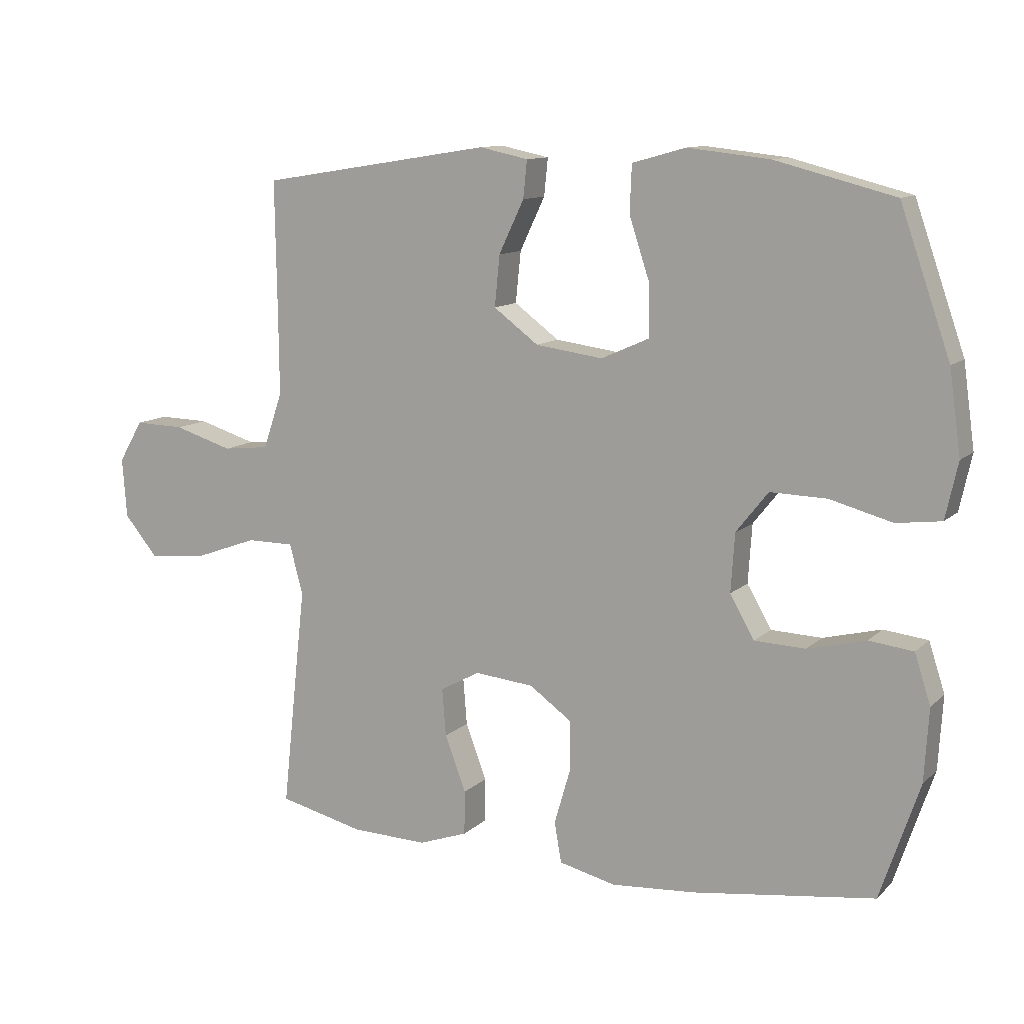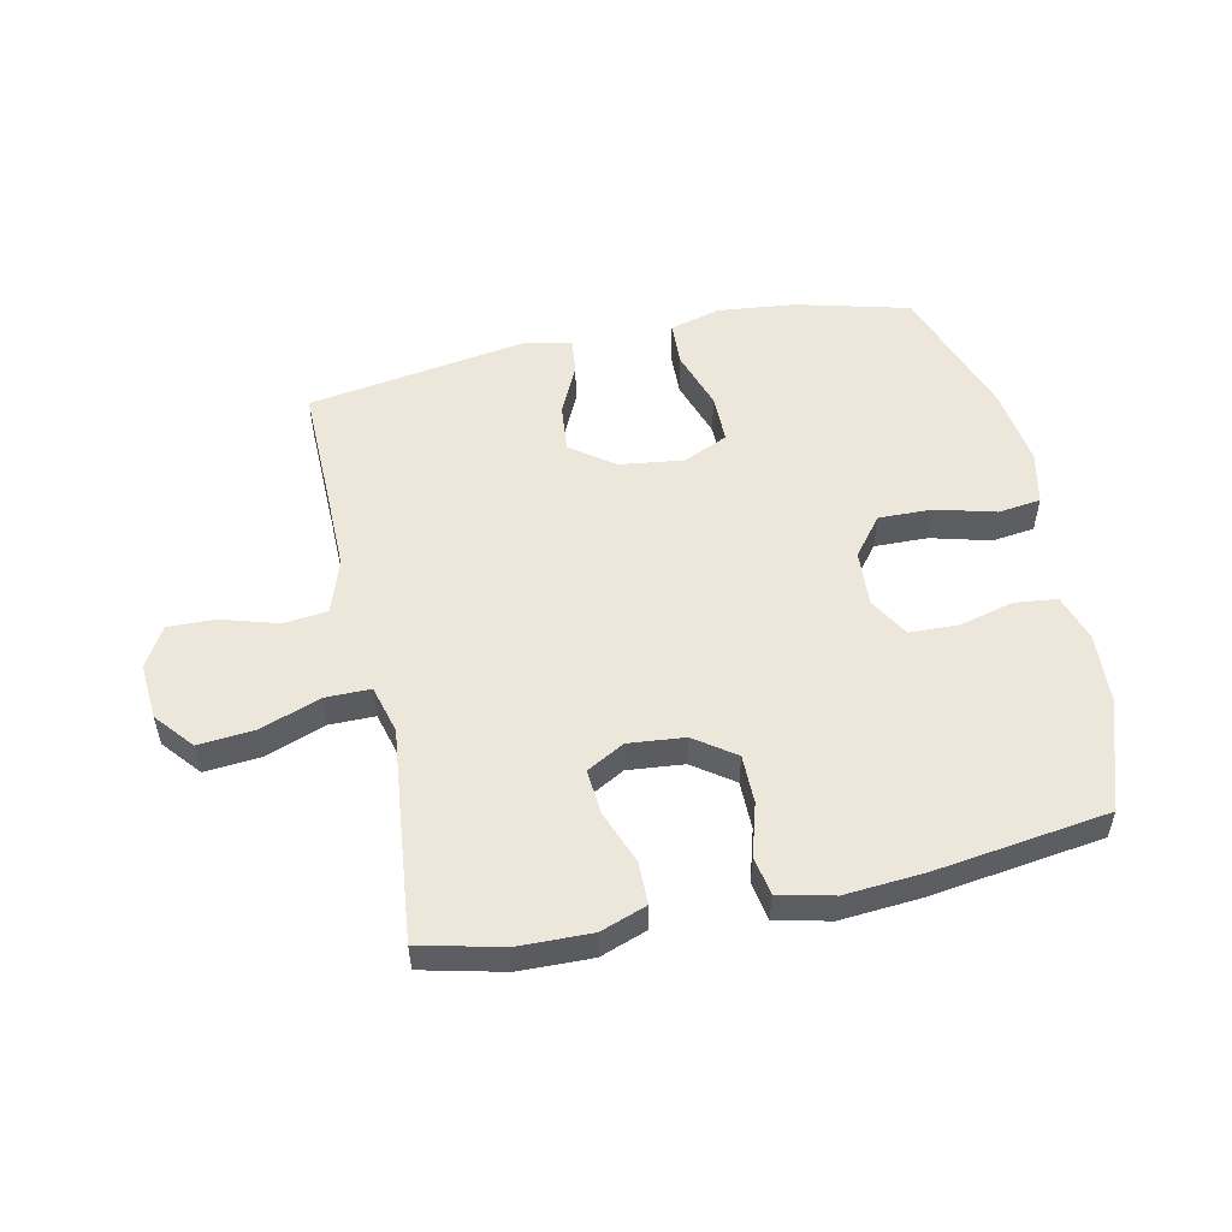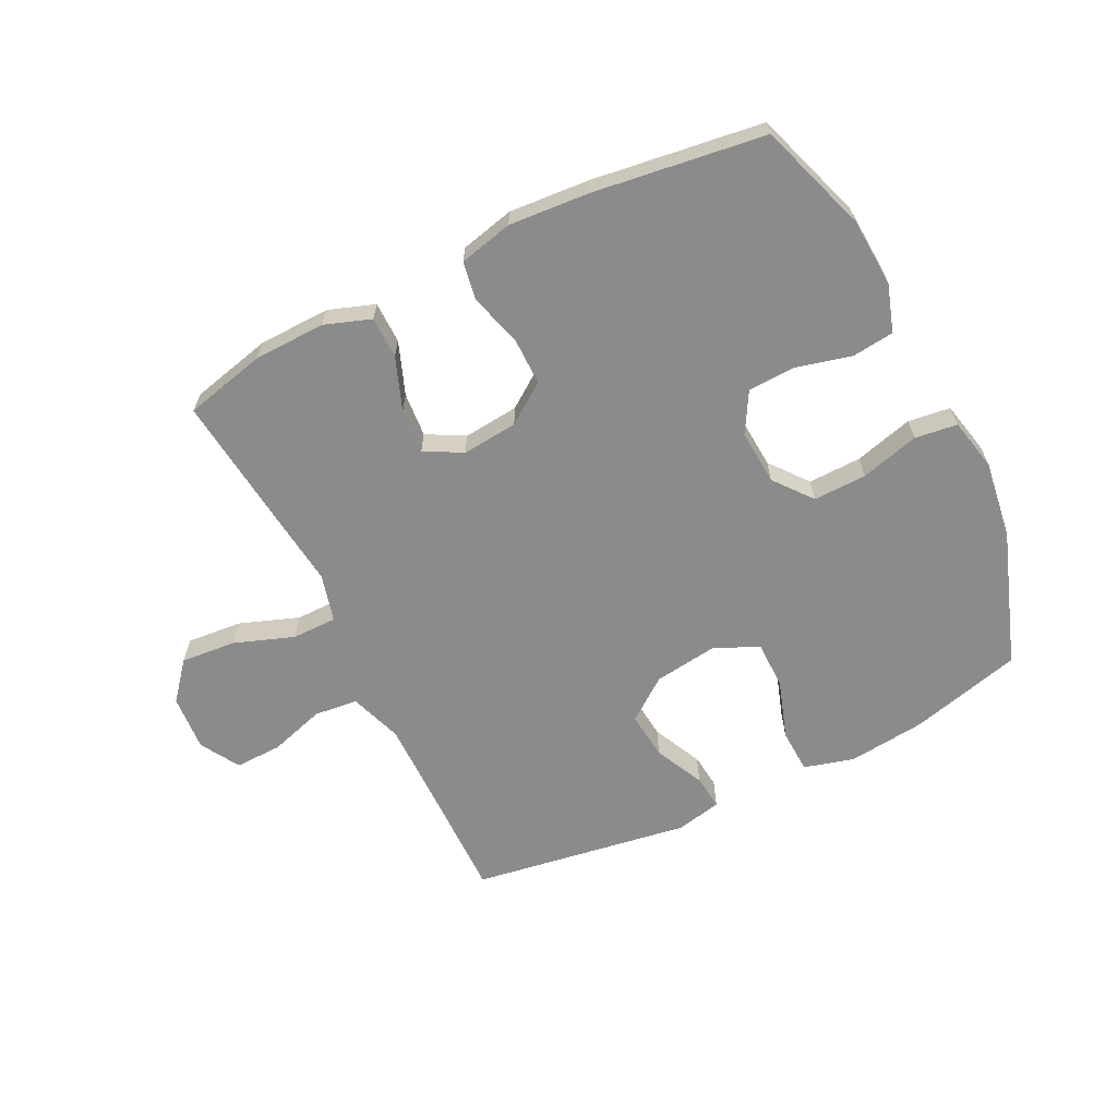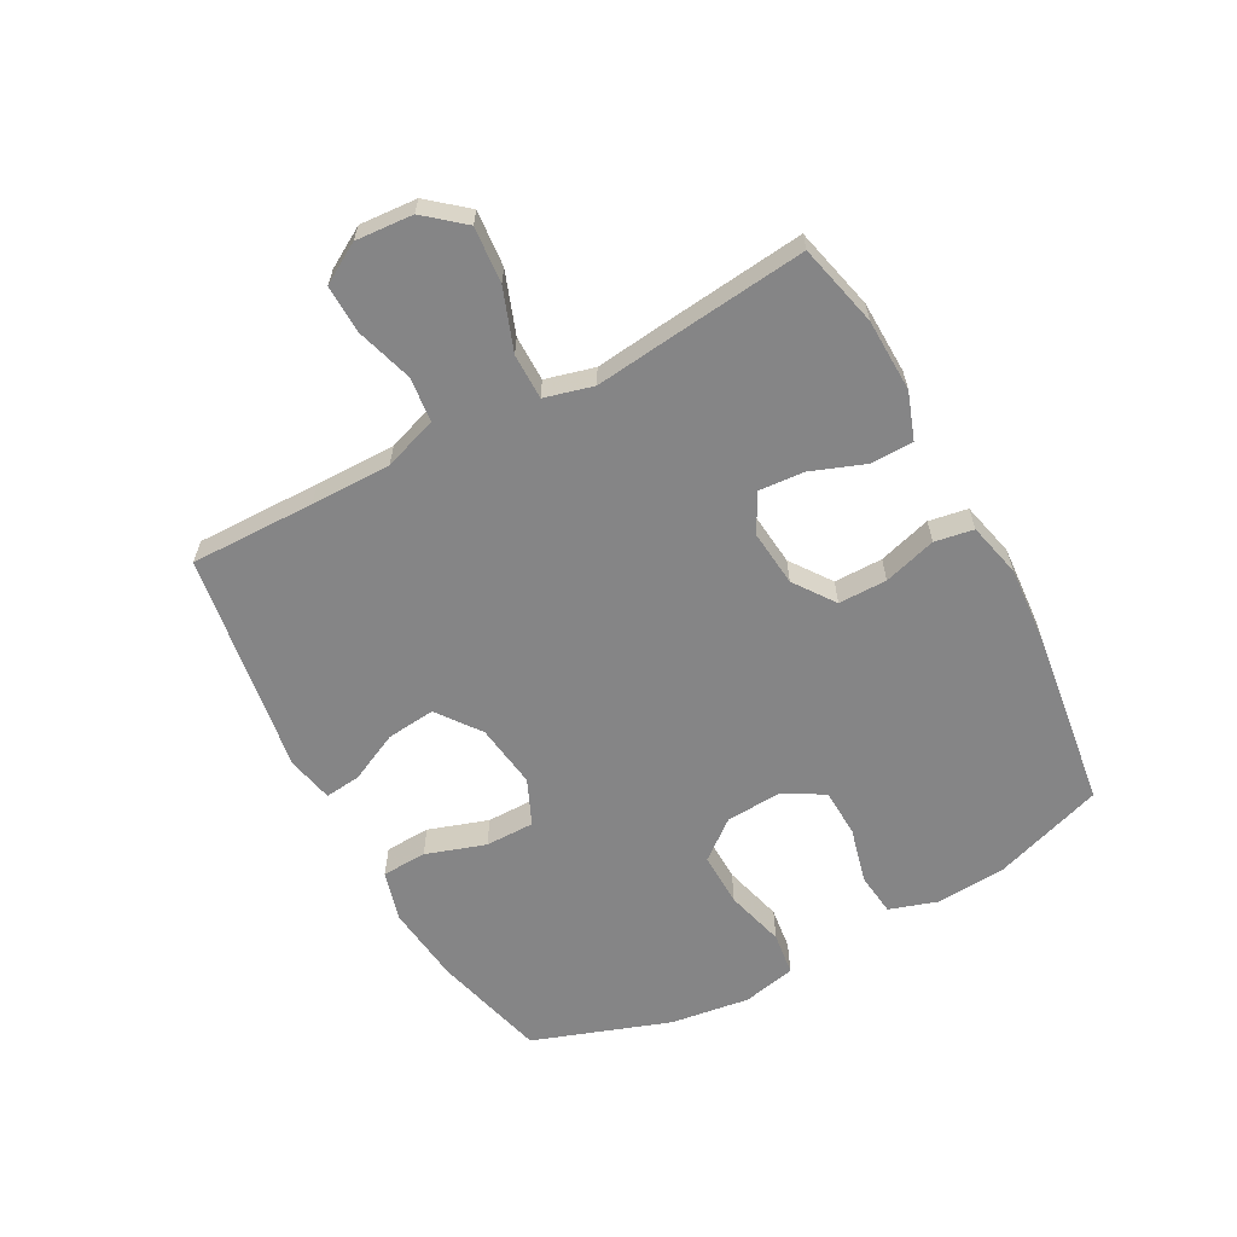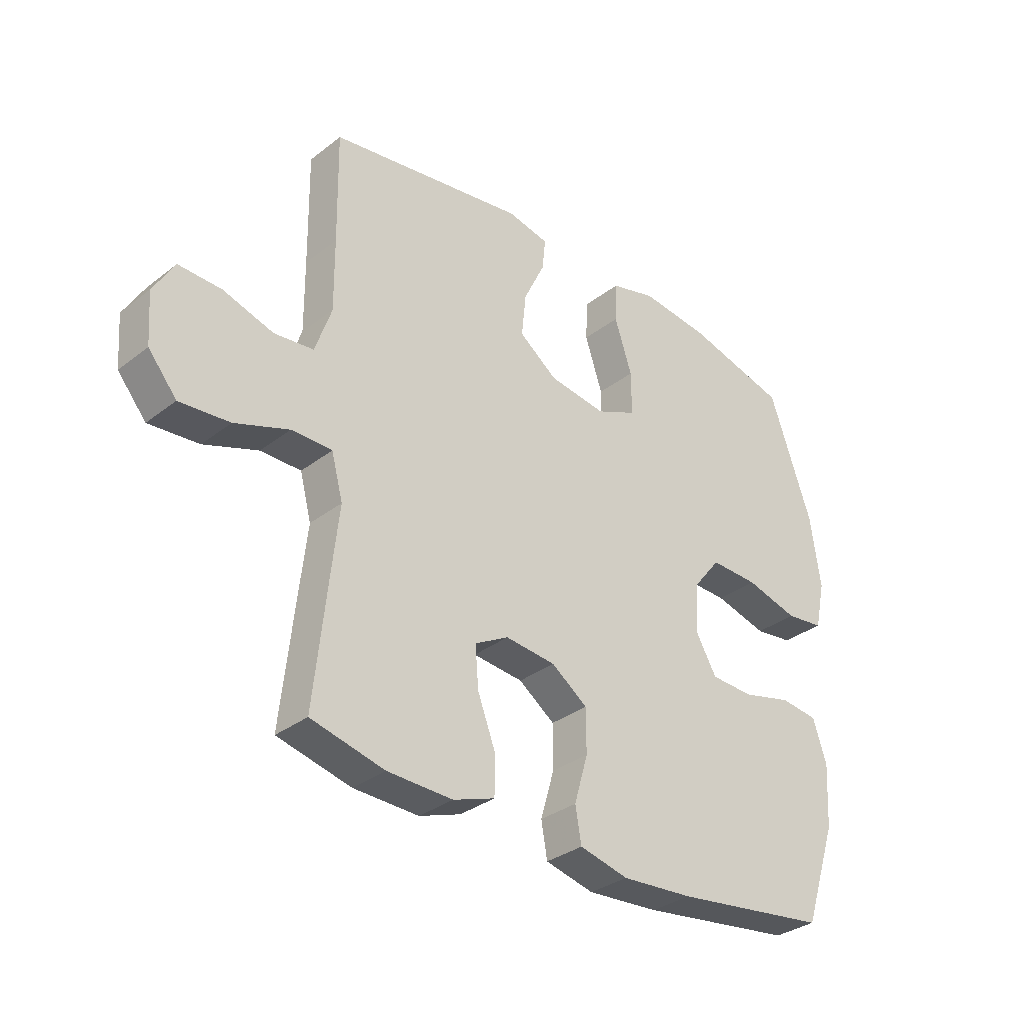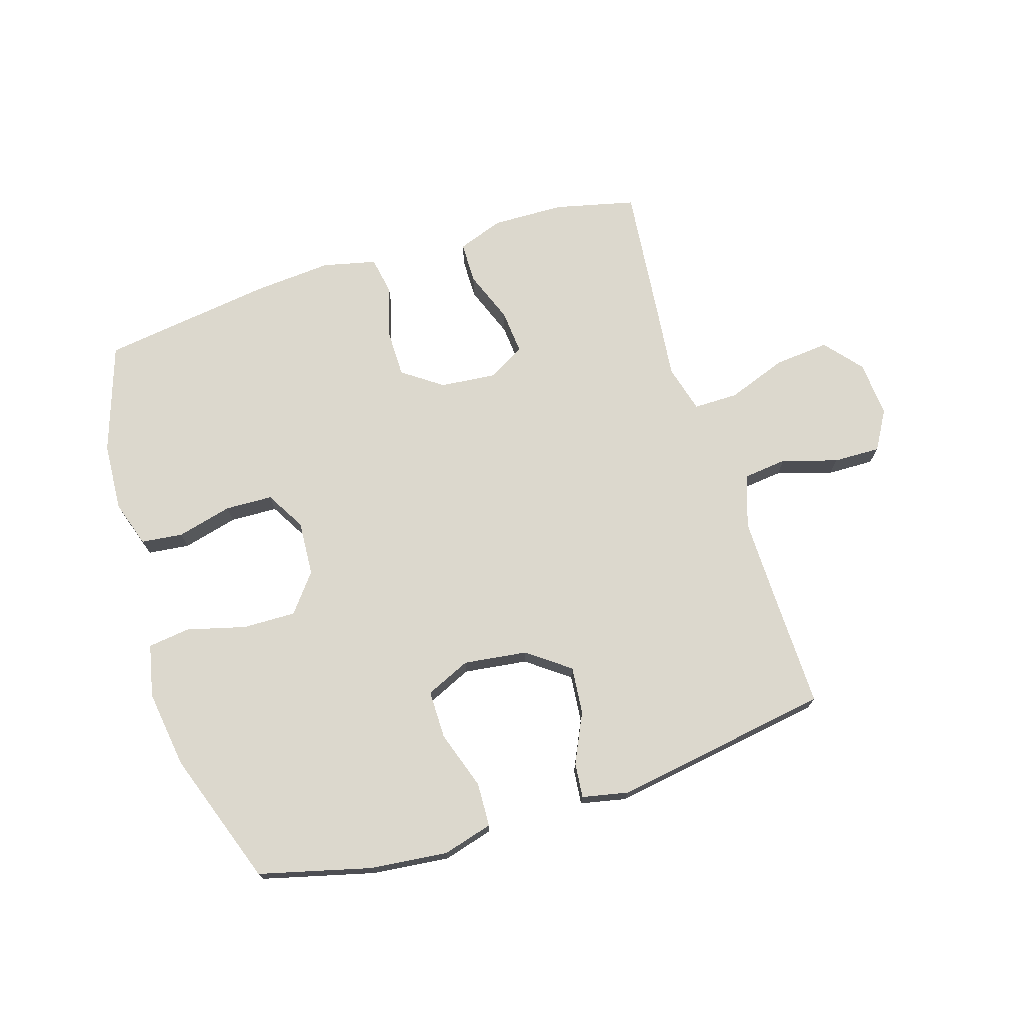
<metadata>
{"format":"obj","ext":"obj","renderer":"f3d","projection":"perspective","resolution":1024,"background":"white","views":[{"elev":11.3,"azim":-153.3,"up":"+Z"},{"elev":53.1,"azim":167.8,"up":"+Y"},{"elev":-63.9,"azim":-153.6,"up":"+Y"},{"elev":-61.9,"azim":118.5,"up":"+Y"},{"elev":-32.8,"azim":136.8,"up":"+Z"},{"elev":72.5,"azim":-17.5,"up":"+Y"}]}
</metadata>
<code>
v 0.5 0.07 -0.5
v 0.366 0.07 -0.532
v 0.247 0.07 -0.535
v 0.171 0.07 -0.508
v 0.17 0.07 -0.439
v 0.203 0.07 -0.352
v 0.209 0.07 -0.278
v 0.147 0.07 -0.244
v 0.055 0.07 -0.253
v -0.011 0.07 -0.3
v -0.011 0.07 -0.379
v 0.014 0.07 -0.465
v 0.003 0.07 -0.528
v -0.086 0.07 -0.549
v -0.217 0.07 -0.539
v -0.5 0.07 -0.5
v -0.561 0.07 -0.319
v -0.568 0.07 -0.205
v -0.543 0.07 -0.128
v -0.474 0.07 -0.12
v -0.383 0.07 -0.143
v -0.304 0.07 -0.14
v -0.266 0.07 -0.074
v -0.272 0.07 0.017
v -0.322 0.07 0.08
v -0.41 0.07 0.078
v -0.507 0.07 0.052
v -0.577 0.07 0.061
v -0.596 0.07 0.148
v -0.578 0.07 0.277
v -0.5 0.07 0.5
v -0.315 0.07 0.548
v -0.187 0.07 0.562
v -0.104 0.07 0.539
v -0.101 0.07 0.466
v -0.133 0.07 0.369
v -0.133 0.07 0.289
v -0.059 0.07 0.256
v 0.046 0.07 0.27
v 0.116 0.07 0.322
v 0.108 0.07 0.401
v 0.069 0.07 0.483
v 0.063 0.07 0.541
v 0.139 0.07 0.557
v 0.5 0.07 0.5
v 0.497 0.07 0.297
v 0.496 0.07 0.167
v 0.526 0.07 0.08
v 0.598 0.07 0.072
v 0.69 0.07 0.1
v 0.768 0.07 0.102
v 0.806 0.07 0.037
v 0.799 0.07 -0.056
v 0.747 0.07 -0.118
v 0.656 0.07 -0.11
v 0.557 0.07 -0.074
v 0.483 0.07 -0.074
v 0.462 0.07 -0.153
v 0.476 0.07 -0.277
v 0.5 0 -0.5
v 0.366 0 -0.532
v 0.247 0 -0.535
v 0.171 0 -0.508
v 0.17 0 -0.439
v 0.203 0 -0.352
v 0.209 0 -0.278
v 0.147 0 -0.244
v 0.055 0 -0.253
v -0.011 0 -0.3
v -0.011 0 -0.379
v 0.014 0 -0.465
v 0.003 0 -0.528
v -0.086 0 -0.549
v -0.217 0 -0.539
v -0.5 0 -0.5
v -0.561 0 -0.319
v -0.568 0 -0.205
v -0.543 0 -0.128
v -0.474 0 -0.12
v -0.383 0 -0.143
v -0.304 0 -0.14
v -0.266 0 -0.074
v -0.272 0 0.017
v -0.322 0 0.08
v -0.41 0 0.078
v -0.507 0 0.052
v -0.577 0 0.061
v -0.596 0 0.148
v -0.578 0 0.277
v -0.5 0 0.5
v -0.315 0 0.548
v -0.187 0 0.562
v -0.104 0 0.539
v -0.101 0 0.466
v -0.133 0 0.369
v -0.133 0 0.289
v -0.059 0 0.256
v 0.046 0 0.27
v 0.116 0 0.322
v 0.108 0 0.401
v 0.069 0 0.483
v 0.063 0 0.541
v 0.139 0 0.557
v 0.5 0 0.5
v 0.497 0 0.297
v 0.496 0 0.167
v 0.526 0 0.08
v 0.598 0 0.072
v 0.69 0 0.1
v 0.768 0 0.102
v 0.806 0 0.037
v 0.799 0 -0.056
v 0.747 0 -0.118
v 0.656 0 -0.11
v 0.557 0 -0.074
v 0.483 0 -0.074
v 0.462 0 -0.153
v 0.476 0 -0.277
f 58 59 1 2
f 53 54 55 56
f 53 56 57
f 52 53 57
f 49 50 51 52
f 48 49 52 57
f 47 48 57
f 46 47 57 58
f 41 42 43 44
f 40 41 44 45
f 39 40 45 46
f 33 34 35 36
f 33 36 37
f 32 33 37
f 31 32 37
f 30 31 37
f 29 30 37 38
f 26 27 28 29
f 25 26 29 38
f 18 19 20 21
f 18 21 22
f 17 18 22
f 16 17 22
f 15 16 22 23
f 11 12 13 14
f 10 11 14 15
f 3 4 5 6
f 3 6 7
f 2 3 7
f 58 2 7
f 46 58 7 8
f 39 46 8 9
f 24 25 38 39
f 24 39 9 10
f 10 15 23 24
f 61 60 118 117
f 115 114 113 112
f 116 115 112
f 116 112 111
f 111 110 109 108
f 116 111 108 107
f 116 107 106
f 117 116 106 105
f 103 102 101 100
f 104 103 100 99
f 105 104 99 98
f 95 94 93 92
f 96 95 92
f 96 92 91
f 96 91 90
f 96 90 89
f 97 96 89 88
f 88 87 86 85
f 97 88 85 84
f 80 79 78 77
f 81 80 77
f 81 77 76
f 81 76 75
f 82 81 75 74
f 73 72 71 70
f 74 73 70 69
f 65 64 63 62
f 66 65 62
f 66 62 61
f 66 61 117
f 67 66 117 105
f 68 67 105 98
f 98 97 84 83
f 69 68 98 83
f 83 82 74 69
f 1 60 61 2
f 2 61 62 3
f 3 62 63 4
f 4 63 64 5
f 5 64 65 6
f 6 65 66 7
f 7 66 67 8
f 8 67 68 9
f 9 68 69 10
f 10 69 70 11
f 11 70 71 12
f 12 71 72 13
f 13 72 73 14
f 14 73 74 15
f 15 74 75 16
f 16 75 76 17
f 17 76 77 18
f 18 77 78 19
f 19 78 79 20
f 20 79 80 21
f 21 80 81 22
f 22 81 82 23
f 23 82 83 24
f 24 83 84 25
f 25 84 85 26
f 26 85 86 27
f 27 86 87 28
f 28 87 88 29
f 29 88 89 30
f 30 89 90 31
f 31 90 91 32
f 32 91 92 33
f 33 92 93 34
f 34 93 94 35
f 35 94 95 36
f 36 95 96 37
f 37 96 97 38
f 38 97 98 39
f 39 98 99 40
f 40 99 100 41
f 41 100 101 42
f 42 101 102 43
f 43 102 103 44
f 44 103 104 45
f 45 104 105 46
f 46 105 106 47
f 47 106 107 48
f 48 107 108 49
f 49 108 109 50
f 50 109 110 51
f 51 110 111 52
f 52 111 112 53
f 53 112 113 54
f 54 113 114 55
f 55 114 115 56
f 56 115 116 57
f 57 116 117 58
f 58 117 118 59
f 59 118 60 1

</code>
